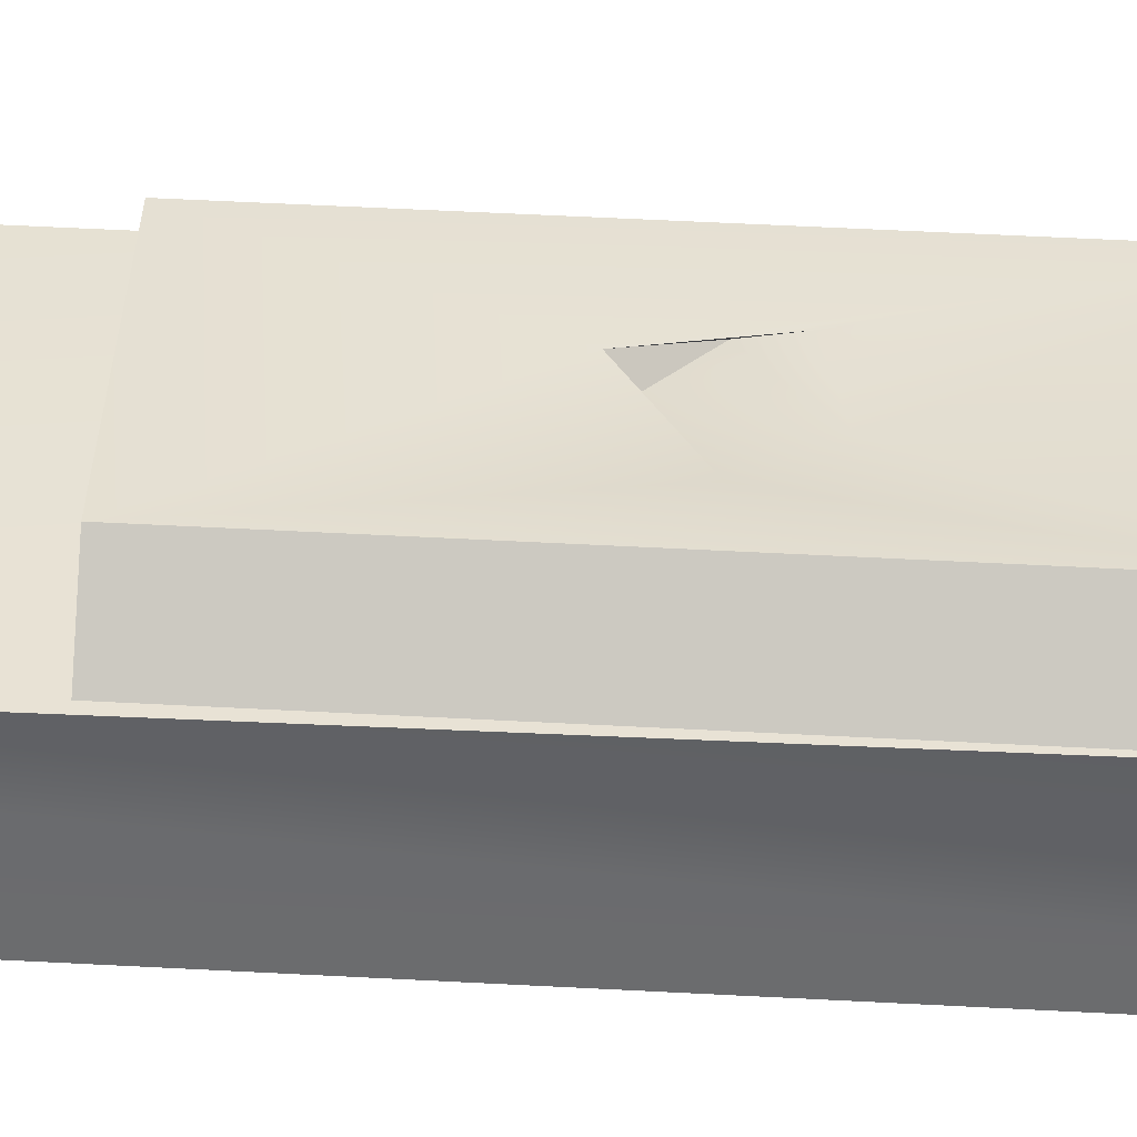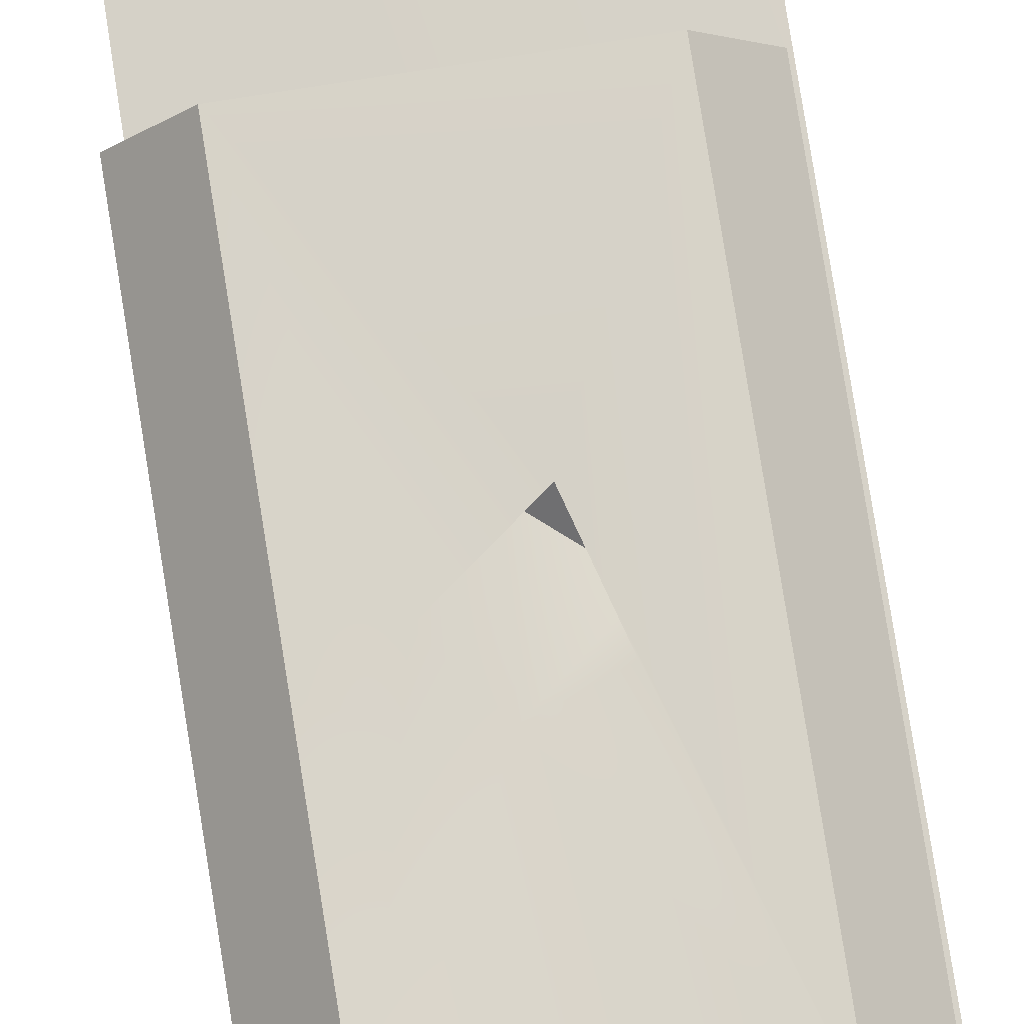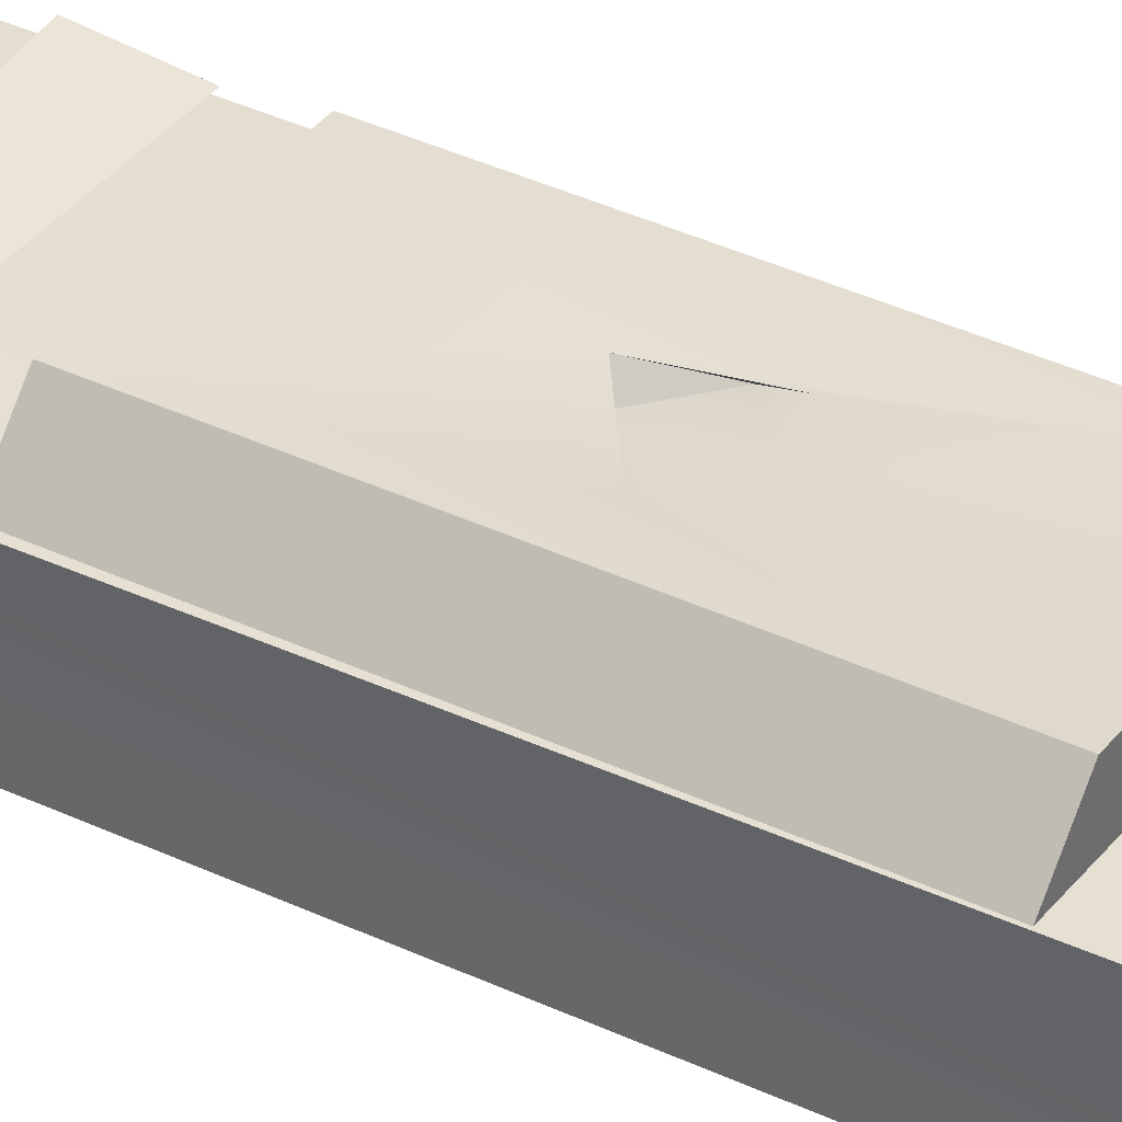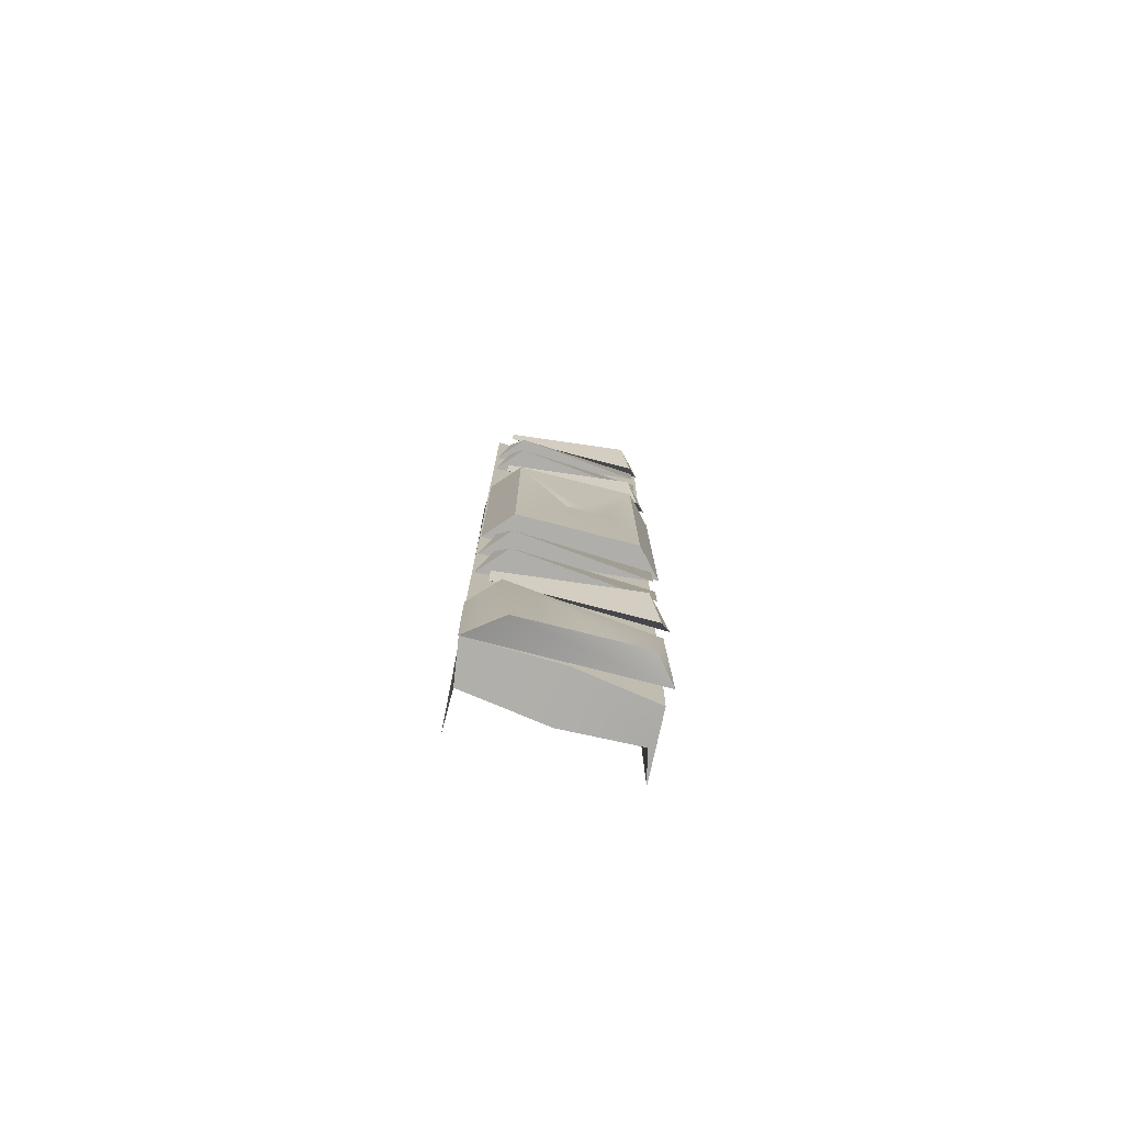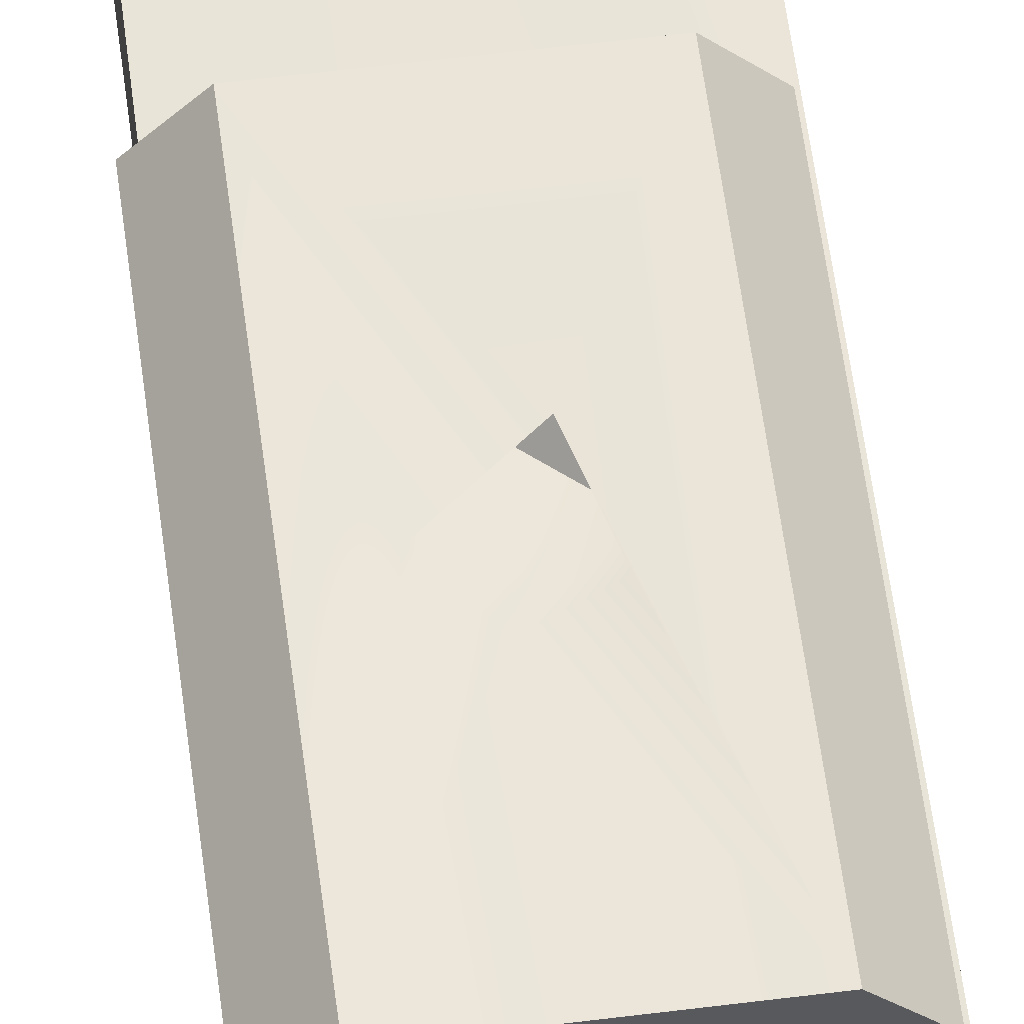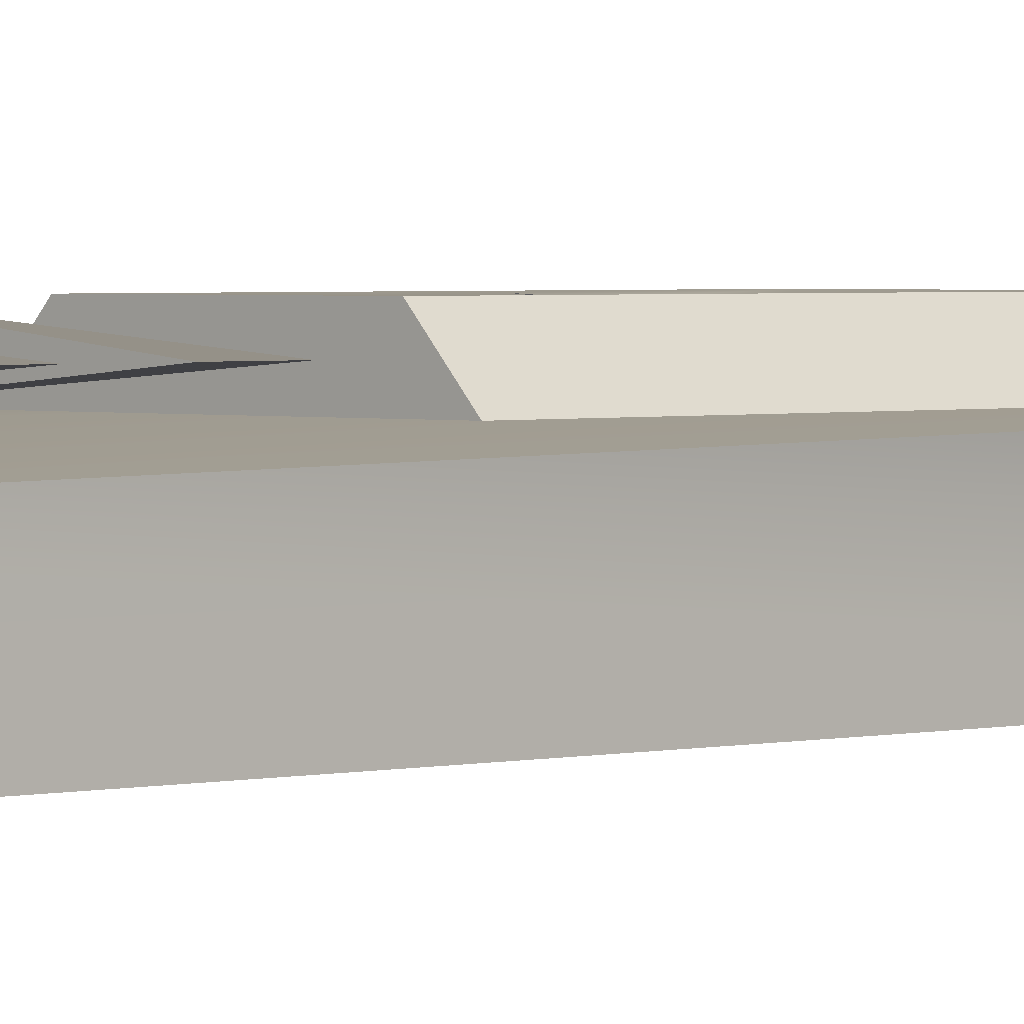
<metadata>
{"format":"obj","ext":"obj","renderer":"f3d","projection":"perspective","resolution":1024,"background":"white","views":[{"elev":37.6,"azim":94.3,"up":"+Z"},{"elev":76.7,"azim":171.0,"up":"+Z"},{"elev":35.8,"azim":122.4,"up":"+Z"},{"elev":-77.9,"azim":-14.3,"up":"+Y"},{"elev":58.3,"azim":172.6,"up":"+Z"},{"elev":2.0,"azim":44.1,"up":"+Z"}]}
</metadata>
<code>
g Revolver_Rail_Mesh_LOD3
v 0.0004116 0.001141 0.001193
v -0.0004199 0.001145 0.001193
v -0.0003627 0.001063 0.001191
v 0.0003174 -0.002704 0.001738
v 0.0004467 -0.002704 0.001594
v 0.000382 -0.002892 0.001666
v 0.0001611 -0.001021 0.001714
v -3.98e-05 -0.001168 0.001738
v 2.344e-05 -0.001169 0.00169
v -3.98e-05 -0.001168 0.001738
v -0.0001061 -0.0009353 0.001729
v -0.0001348 -0.001032 0.00169
v 0.0003174 0.001244 0.001738
v 0.0004467 0.001244 0.001594
v 0.000382 0.001056 0.001666
v -0.0004009 -0.003606 0.001191
v -0.0003627 0.001063 0.001191
v -0.0004199 0.001145 0.001193
v -0.0004336 -0.00307 0.001594
v 0.0003844 -0.00307 0.001647
v -0.0003091 -0.00307 0.001725
v 0.0003174 -0.002704 0.001738
v -0.0003564 -0.002704 0.001666
v 0.0004467 -0.002704 0.001594
v 0.000382 -0.002497 0.001666
v -0.0004211 -0.002497 0.001594
v -0.0002918 -0.002497 0.001738
v -0.0004211 -0.002497 0.001594
v -0.0003564 -0.002309 0.001666
v -0.0002918 -0.002497 0.001738
v 0.000382 -0.002102 0.001666
v -0.0004211 -0.002102 0.001594
v -0.0002918 -0.002102 0.001738
v -0.0004211 -0.002102 0.001594
v -0.0003564 -0.001914 0.001666
v -0.0002918 -0.002102 0.001738
v -3.98e-05 -0.001168 0.001738
v -0.0001348 -0.001032 0.00169
v 2.344e-05 -0.001169 0.00169
v 0.0003174 5.965e-05 0.001738
v -0.0003564 5.965e-05 0.001666
v 0.0004467 5.965e-05 0.001594
v 0.0004467 5.965e-05 0.001594
v 0.000382 -0.0001283 0.001666
v 0.0003174 5.965e-05 0.001738
v 0.000382 0.0002664 0.001666
v -0.0004211 0.0002664 0.001594
v -0.0002918 0.0002664 0.001738
v -0.0004211 0.0002664 0.001594
v -0.0003564 0.0004544 0.001666
v -0.0002918 0.0002664 0.001738
v 0.000382 0.0006612 0.001666
v -0.0004211 0.0006612 0.001594
v -0.0002918 0.0006612 0.001738
v -0.0004211 0.0006612 0.001594
v -0.0003564 0.0008492 0.001666
v -0.0002918 0.0006612 0.001738
v 0.0003174 0.001244 0.001738
v -0.0003564 0.001244 0.001666
v 0.0004467 0.001244 0.001594
v 0.0003734 -0.003614 0.001344
v 0.0003995 -0.003611 0.001519
v 0.0004116 -0.003606 0.001191
v 5.387e-06 -0.003657 0.001594
v 5.387e-06 -0.003657 0.001344
v -0.0003993 -0.00361 0.00139
v -0.0004285 -0.003606 0.001594
v 5.387e-06 -0.003657 0.001344
v 0.0003734 -0.003614 0.001344
v 0.0003734 0.001071 0.001344
v -0.0003627 0.001071 0.001344
v -0.0003993 -0.00361 0.00139
v 0.0004154 -0.003624 0.001596
v 0.0003094 -0.003623 0.001725
v 0.0003844 -0.00307 0.001647
v -0.0003091 -0.00307 0.001725
v -0.0002673 -0.003642 0.001727
v -0.0004316 -0.00361 0.001594
v -0.0004336 -0.00307 0.001594
v 0.0004154 -0.003624 0.001596
v -0.0004316 -0.00361 0.001594
v -0.0002673 -0.003642 0.001727
v 0.0003094 -0.003623 0.001725
v -0.0004316 -0.00361 0.001594
v 0.0004154 -0.003624 0.001596
v -0.0004336 -0.00307 0.001594
v 0.0003844 -0.00307 0.001647
v -0.0004211 -0.001707 0.001594
v 0.0004467 -0.001707 0.001594
v 0.0004467 -0.0003351 0.001594
v -0.0004211 -0.0003351 0.001594
v 0.0004116 0.001141 0.001193
v 0.0004116 -0.003606 0.001191
v 0.0003995 -0.003611 0.001519
v 0.0004064 0.001228 0.00145
v 0.0004393 0.001252 0.001594
v 0.0003734 -0.003614 0.001344
v 0.0004116 -0.003606 0.001191
v 0.0004116 0.001141 0.001193
v 0.0003734 0.001071 0.001344
v -0.0004285 0.001252 0.001594
v 0.0004064 0.001228 0.00145
v 0.0004393 0.001252 0.001594
v -0.0003949 0.001237 0.001458
v -0.0004199 0.001145 0.001193
v 0.0004116 0.001141 0.001193
v 0.0003734 0.001071 0.001344
v 0.0004116 0.001141 0.001193
v -0.0003627 0.001063 0.001191
v -0.0003627 0.001071 0.001344
v -0.0004285 -0.003606 0.001594
v -0.0003949 0.001237 0.001458
v -0.0004285 0.001252 0.001594
v -0.0003993 -0.00361 0.00139
v -0.0004199 0.001145 0.001193
v -0.0004009 -0.003606 0.001191
v -0.0004285 -0.003606 0.001594
v -0.0004285 0.001252 0.001594
v 5.387e-06 -0.003657 0.001594
v 0.0003995 -0.003611 0.001519
v 0.0004393 0.001252 0.001594
v -0.0003627 0.001063 0.001191
v -0.0004009 -0.003606 0.001191
v -0.0003993 -0.00361 0.00139
v -0.0003627 0.001071 0.001344
v -0.0003564 -0.002892 0.001666
v -0.0003564 -0.002704 0.001666
v 0.0003174 -0.002704 0.001738
v 0.000382 -0.002892 0.001666
v 0.000382 -0.002309 0.001666
v -0.0003564 -0.002309 0.001666
v -0.0004211 -0.002497 0.001594
v 0.000382 -0.002497 0.001666
v -0.0002918 -0.002497 0.001738
v -0.0003564 -0.002309 0.001666
v 0.000382 -0.002309 0.001666
v 0.000382 -0.002497 0.001666
v 0.000382 -0.001914 0.001666
v -0.0003564 -0.001914 0.001666
v -0.0004211 -0.002102 0.001594
v 0.000382 -0.002102 0.001666
v -0.0002918 -0.002102 0.001738
v -0.0003564 -0.001914 0.001666
v 0.000382 -0.001914 0.001666
v 0.000382 -0.002102 0.001666
v 0.0004467 5.965e-05 0.001594
v -0.0003564 5.965e-05 0.001666
v -0.0003564 -0.0001283 0.001666
v 0.000382 -0.0001283 0.001666
v -0.0004211 -0.001707 0.001594
v -0.0002918 -0.001707 0.001738
v 0.0003174 -0.001707 0.001738
v 0.0004467 -0.001707 0.001594
v -0.0002918 -0.0003351 0.001738
v -0.0002918 -0.001707 0.001738
v -0.0004211 -0.001707 0.001594
v -0.0004211 -0.0003351 0.001594
v 0.0004467 -0.001707 0.001594
v 0.0003174 -0.001707 0.001738
v 0.0003174 -0.0003351 0.001738
v 0.0004467 -0.0003351 0.001594
v 0.0003174 -0.0003351 0.001738
v -0.0002918 -0.0003351 0.001738
v -0.0004211 -0.0003351 0.001594
v 0.0004467 -0.0003351 0.001594
v -0.0003564 -0.0001283 0.001666
v -0.0003564 5.965e-05 0.001666
v 0.0003174 5.965e-05 0.001738
v 0.000382 -0.0001283 0.001666
v 0.000382 0.0004544 0.001666
v -0.0003564 0.0004544 0.001666
v -0.0004211 0.0002664 0.001594
v 0.000382 0.0002664 0.001666
v -0.0002918 0.0002664 0.001738
v -0.0003564 0.0004544 0.001666
v 0.000382 0.0004544 0.001666
v 0.000382 0.0002664 0.001666
v 0.000382 0.0008492 0.001666
v -0.0003564 0.0008492 0.001666
v -0.0004211 0.0006612 0.001594
v 0.000382 0.0006612 0.001666
v -0.0002918 0.0006612 0.001738
v -0.0003564 0.0008492 0.001666
v 0.000382 0.0008492 0.001666
v 0.000382 0.0006612 0.001666
v 0.0004467 0.001244 0.001594
v -0.0003564 0.001244 0.001666
v -0.0003564 0.001056 0.001666
v 0.000382 0.001056 0.001666
v -0.0003564 0.001056 0.001666
v -0.0003564 0.001244 0.001666
v 0.0003174 0.001244 0.001738
v 0.000382 0.001056 0.001666
v 0.0004467 -0.002704 0.001594
v -0.0003564 -0.002704 0.001666
v -0.0003564 -0.002892 0.001666
v 0.000382 -0.002892 0.001666
v 4.95e-05 -0.0008843 0.001701
v -0.0001348 -0.001032 0.00169
v -0.0001061 -0.0009353 0.001729
v 2.344e-05 -0.001169 0.00169
v 0.0001611 -0.001021 0.001714
v -0.0002918 -0.0003351 0.001738
v -3.98e-05 -0.001168 0.001738
v 0.0003174 -0.0003351 0.001738
v -0.0002918 -0.001707 0.001738
v 0.0003174 -0.001707 0.001738
g Revolver_Rail_Mesh_LOD3_0
f 3 2 1
f 6 5 4
f 9 8 7
f 12 11 10
f 15 14 13
f 18 17 16
f 21 20 19
f 24 23 22
f 27 26 25
f 30 29 28
f 33 32 31
f 36 35 34
f 39 38 37
f 42 41 40
f 45 44 43
f 48 47 46
f 51 50 49
f 54 53 52
f 57 56 55
f 60 59 58
f 63 62 61
f 64 61 62
f 64 65 61
f 66 65 64
f 67 66 64
f 70 69 68
f 70 68 71
f 72 71 68
f 75 74 73
f 75 76 74
f 74 76 77
f 78 77 76
f 79 78 76
f 82 81 80
f 82 80 83
f 86 85 84
f 86 87 85
f 90 89 88
f 88 91 90
f 94 93 92
f 95 94 92
f 96 94 95
f 99 98 97
f 100 99 97
f 103 102 101
f 102 104 101
f 104 102 105
f 102 106 105
f 109 108 107
f 110 109 107
f 113 112 111
f 112 114 111
f 114 112 115
f 116 114 115
f 119 118 117
f 118 119 120
f 121 118 120
f 124 123 122
f 125 124 122
f 128 127 126
f 129 128 126
f 132 131 130
f 133 132 130
f 136 135 134
f 137 136 134
f 140 139 138
f 141 140 138
f 144 143 142
f 145 144 142
f 148 147 146
f 149 148 146
f 152 151 150
f 153 152 150
f 156 155 154
f 157 156 154
f 160 159 158
f 161 160 158
f 164 163 162
f 165 164 162
f 168 167 166
f 169 168 166
f 172 171 170
f 173 172 170
f 176 175 174
f 177 176 174
f 180 179 178
f 181 180 178
f 184 183 182
f 185 184 182
f 188 187 186
f 189 188 186
f 192 191 190
f 193 192 190
f 196 195 194
f 197 196 194
f 200 199 198
f 201 198 199
f 198 201 202
f 200 198 203
f 200 203 204
f 198 205 203
f 198 202 205
f 203 206 204
f 202 207 205
f 202 204 207
f 207 204 206

</code>
